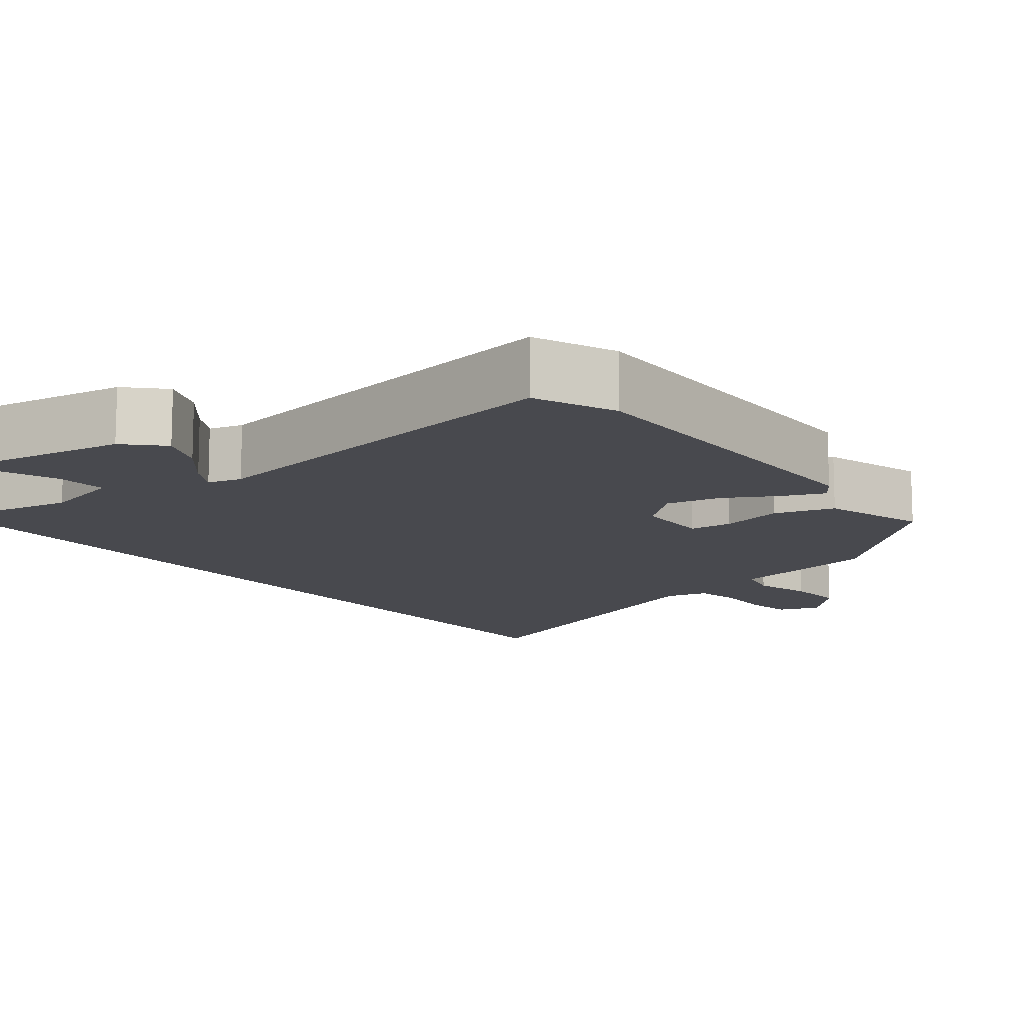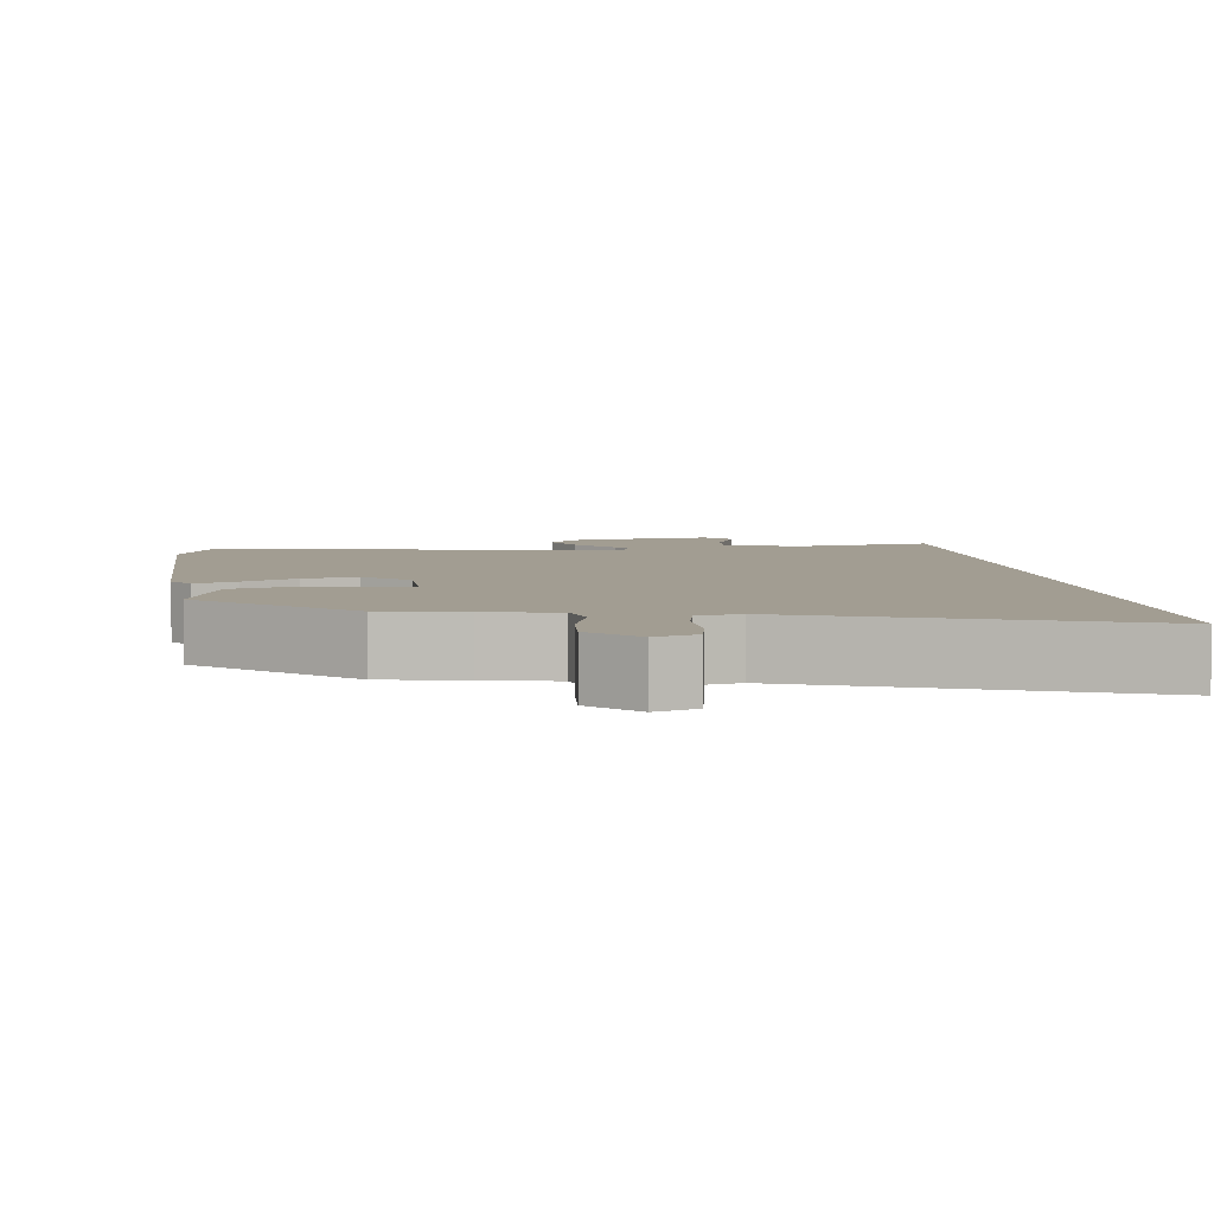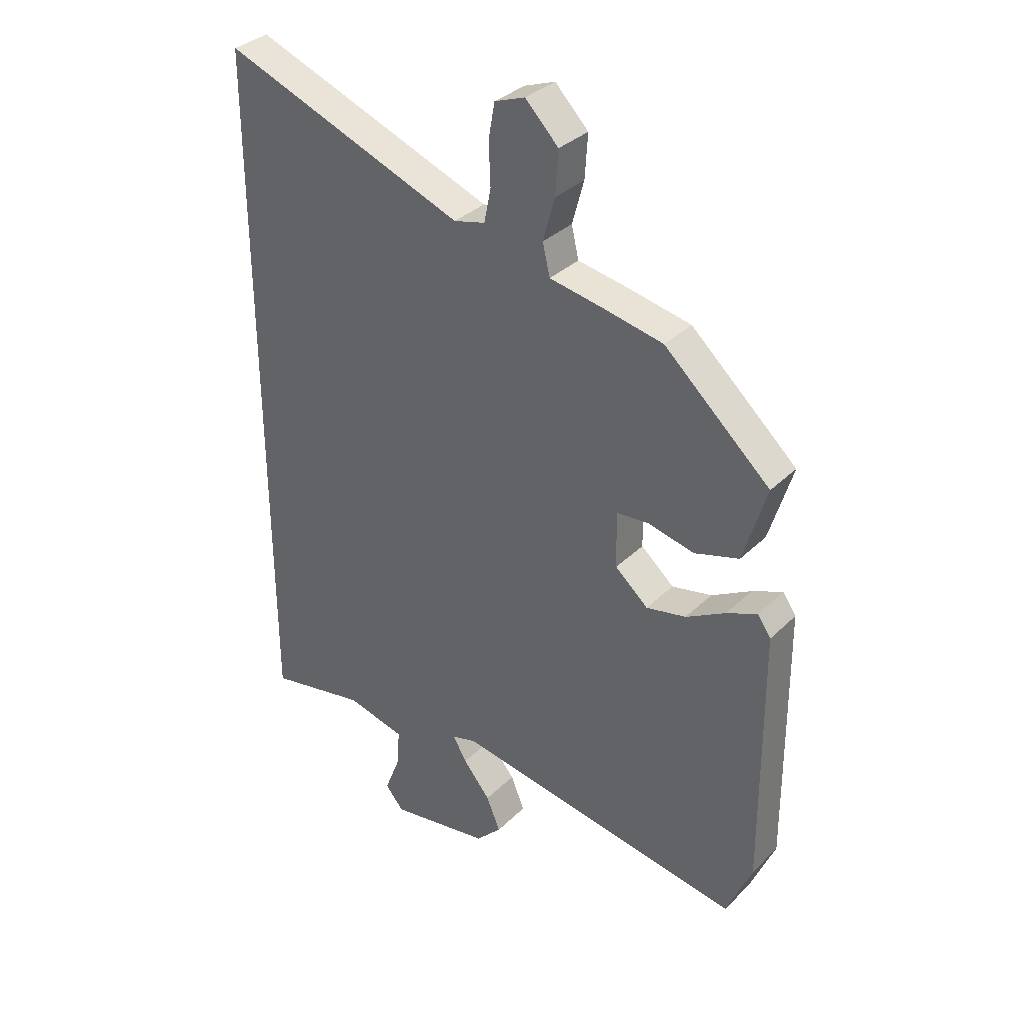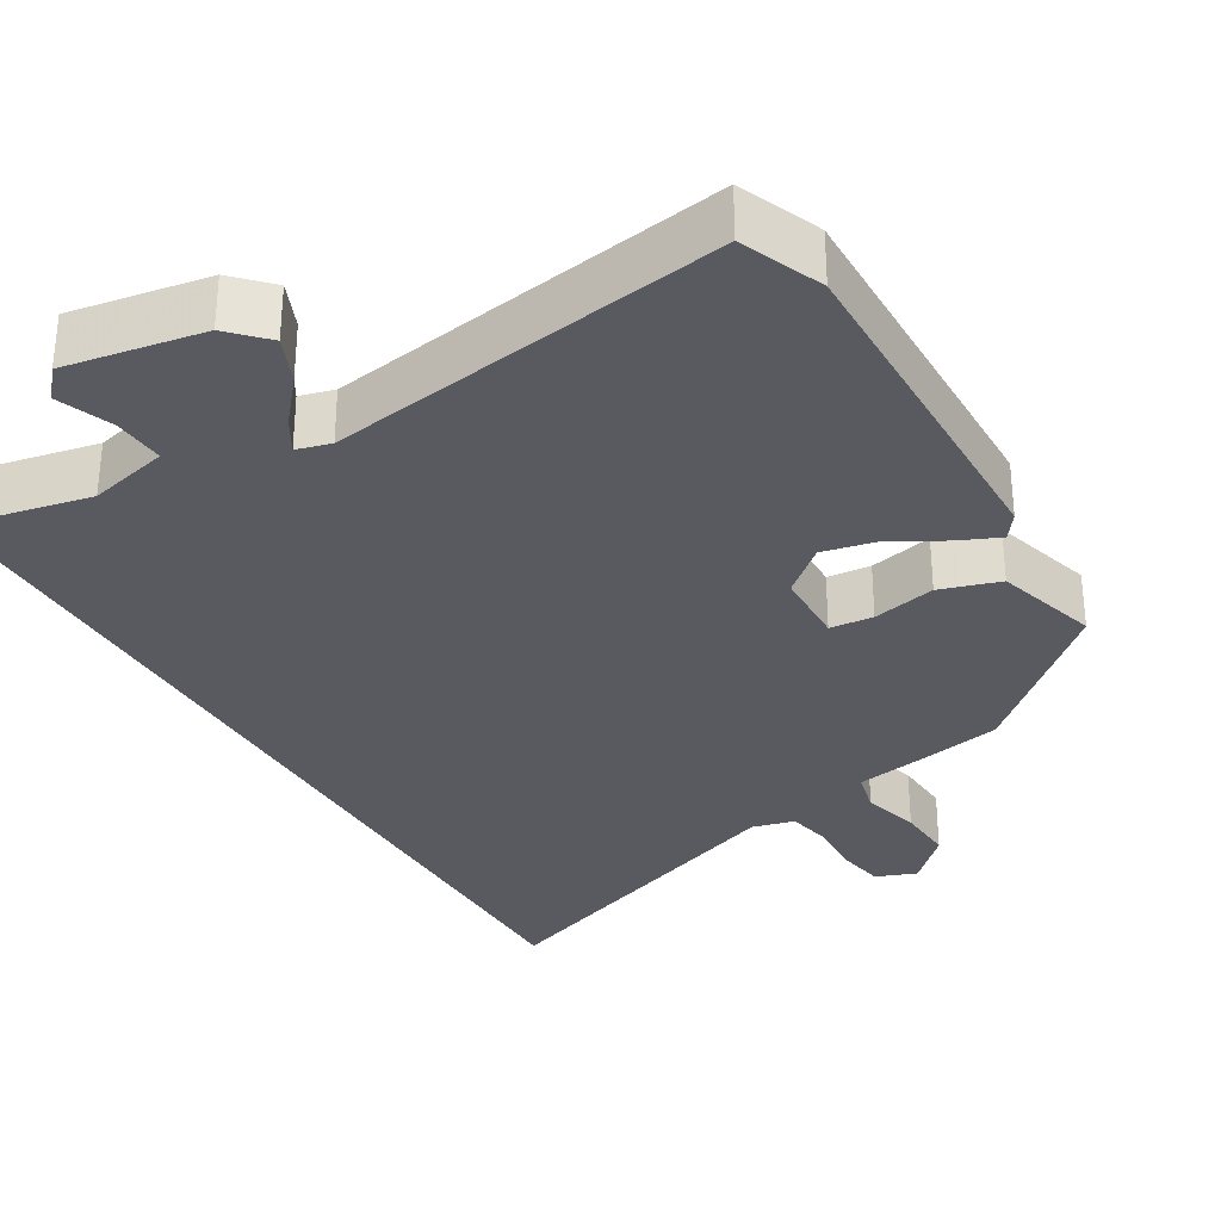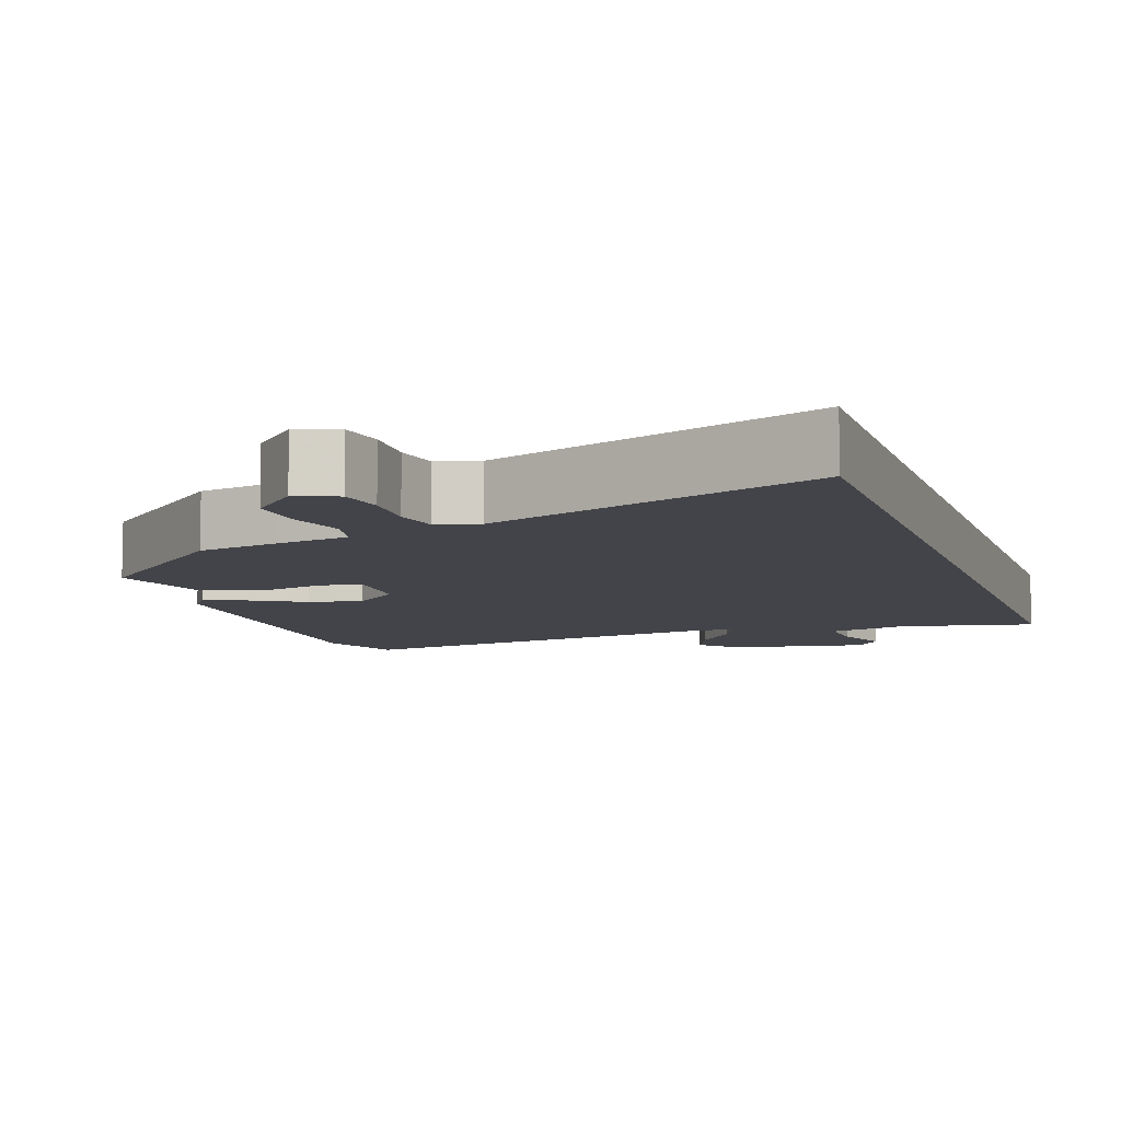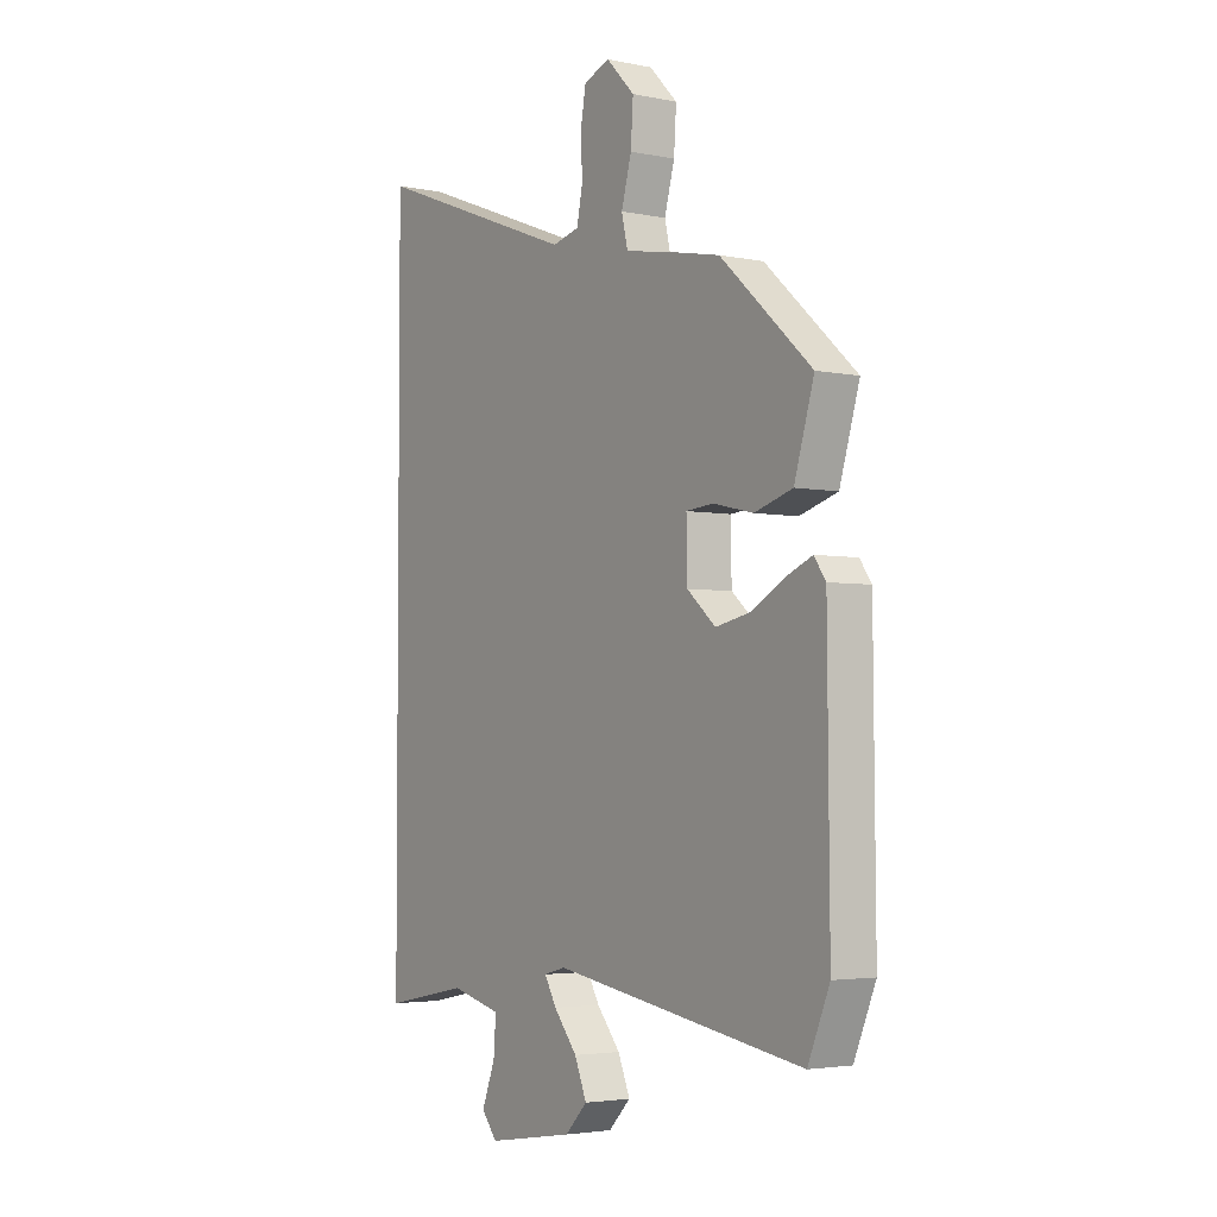
<metadata>
{"format":"obj","ext":"obj","renderer":"f3d","projection":"perspective","resolution":1024,"background":"white","views":[{"elev":-12.6,"azim":-142.1,"up":"+Y"},{"elev":4.9,"azim":-6.9,"up":"+Y"},{"elev":34.0,"azim":-142.2,"up":"+Z"},{"elev":-31.9,"azim":-149.9,"up":"+Y"},{"elev":-8.5,"azim":18.4,"up":"+Y"},{"elev":-3.5,"azim":-124.2,"up":"+Z"}]}
</metadata>
<code>
v -0.477 0.07 -0.555
v -0.522 0.07 -0.448
v -0.518 0.07 0.016
v -0.494 0.07 0.05
v -0.44 0.07 0.027
v -0.37 0.07 -0.012
v -0.299 0.07 -0.027
v -0.24 0.07 0.024
v -0.238 0.07 0.123
v -0.295 0.07 0.128
v -0.378 0.07 0.109
v -0.457 0.07 0.133
v -0.498 0.07 0.269
v -0.309 0.07 0.439
v -0.201 0.07 0.461
v -0.107 0.07 0.478
v -0.094 0.07 0.533
v -0.115 0.07 0.609
v -0.12 0.07 0.685
v -0.061 0.07 0.745
v -0.007 0.07 0.725
v 0.004 0.07 0.664
v 0.001 0.07 0.589
v 0.013 0.07 0.53
v 0.069 0.07 0.516
v 0.5 0.07 0.679
v 0.5 0.07 -0.552
v 0.323 0.07 -0.517
v 0.218 0.07 -0.543
v 0.223 0.07 -0.61
v 0.251 0.07 -0.682
v 0.218 0.07 -0.721
v 0.037 0.07 -0.691
v -0.009 0.07 -0.644
v 0.016 0.07 -0.584
v 0.065 0.07 -0.525
v 0.09 0.07 -0.482
v 0.045 0.07 -0.47
v -0.477 0 -0.555
v -0.522 0 -0.448
v -0.518 0 0.016
v -0.494 0 0.05
v -0.44 0 0.027
v -0.37 0 -0.012
v -0.299 0 -0.027
v -0.24 0 0.024
v -0.238 0 0.123
v -0.295 0 0.128
v -0.378 0 0.109
v -0.457 0 0.133
v -0.498 0 0.269
v -0.309 0 0.439
v -0.201 0 0.461
v -0.107 0 0.478
v -0.094 0 0.533
v -0.115 0 0.609
v -0.12 0 0.685
v -0.061 0 0.745
v -0.007 0 0.725
v 0.004 0 0.664
v 0.001 0 0.589
v 0.013 0 0.53
v 0.069 0 0.516
v 0.5 0 0.679
v 0.5 0 -0.552
v 0.323 0 -0.517
v 0.218 0 -0.543
v 0.223 0 -0.61
v 0.251 0 -0.682
v 0.218 0 -0.721
v 0.037 0 -0.691
v -0.009 0 -0.644
v 0.016 0 -0.584
v 0.065 0 -0.525
v 0.09 0 -0.482
v 0.045 0 -0.47
f 34 35 36
f 33 34 36
f 32 33 36
f 31 32 36
f 30 31 36
f 29 30 36 37
f 28 29 37
f 25 26 27 28
f 28 37 38
f 25 28 38
f 24 25 38
f 21 22 23
f 20 21 23
f 19 20 23
f 18 19 23
f 17 18 23
f 23 24 38
f 17 23 38
f 16 17 38
f 14 15 16
f 13 14 16
f 12 13 16
f 11 12 16
f 10 11 16
f 9 10 16
f 8 9 16 38
f 4 5 6
f 3 4 6
f 2 3 6
f 1 2 6
f 38 1 6
f 38 6 7
f 7 8 38
f 74 73 72
f 74 72 71
f 74 71 70
f 74 70 69
f 74 69 68
f 75 74 68 67
f 75 67 66
f 66 65 64 63
f 76 75 66
f 76 66 63
f 76 63 62
f 61 60 59
f 61 59 58
f 61 58 57
f 61 57 56
f 61 56 55
f 76 62 61
f 76 61 55
f 76 55 54
f 54 53 52
f 54 52 51
f 54 51 50
f 54 50 49
f 54 49 48
f 54 48 47
f 76 54 47 46
f 44 43 42
f 44 42 41
f 44 41 40
f 44 40 39
f 44 39 76
f 45 44 76
f 76 46 45
f 1 39 40 2
f 2 40 41 3
f 3 41 42 4
f 4 42 43 5
f 5 43 44 6
f 6 44 45 7
f 7 45 46 8
f 8 46 47 9
f 9 47 48 10
f 10 48 49 11
f 11 49 50 12
f 12 50 51 13
f 13 51 52 14
f 14 52 53 15
f 15 53 54 16
f 16 54 55 17
f 17 55 56 18
f 18 56 57 19
f 19 57 58 20
f 20 58 59 21
f 21 59 60 22
f 22 60 61 23
f 23 61 62 24
f 24 62 63 25
f 25 63 64 26
f 26 64 65 27
f 27 65 66 28
f 28 66 67 29
f 29 67 68 30
f 30 68 69 31
f 31 69 70 32
f 32 70 71 33
f 33 71 72 34
f 34 72 73 35
f 35 73 74 36
f 36 74 75 37
f 37 75 76 38
f 38 76 39 1

</code>
